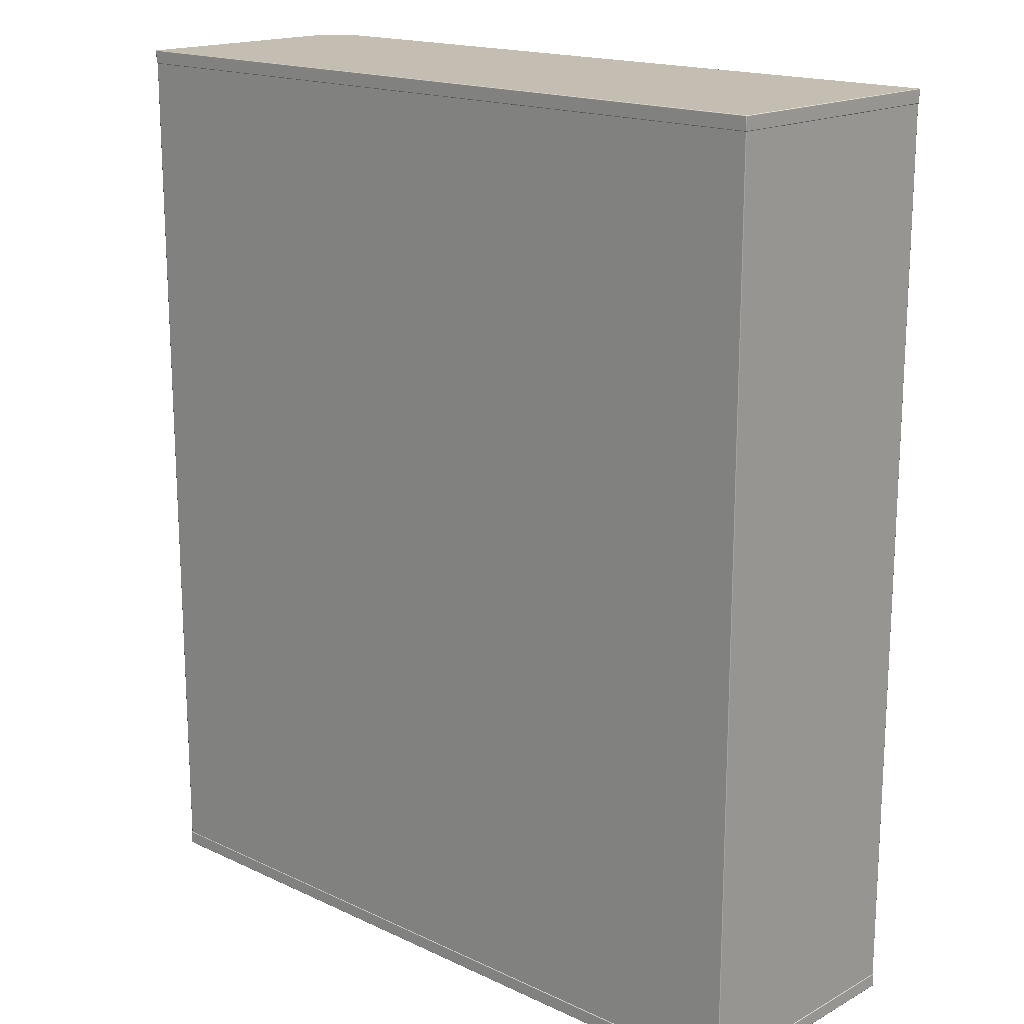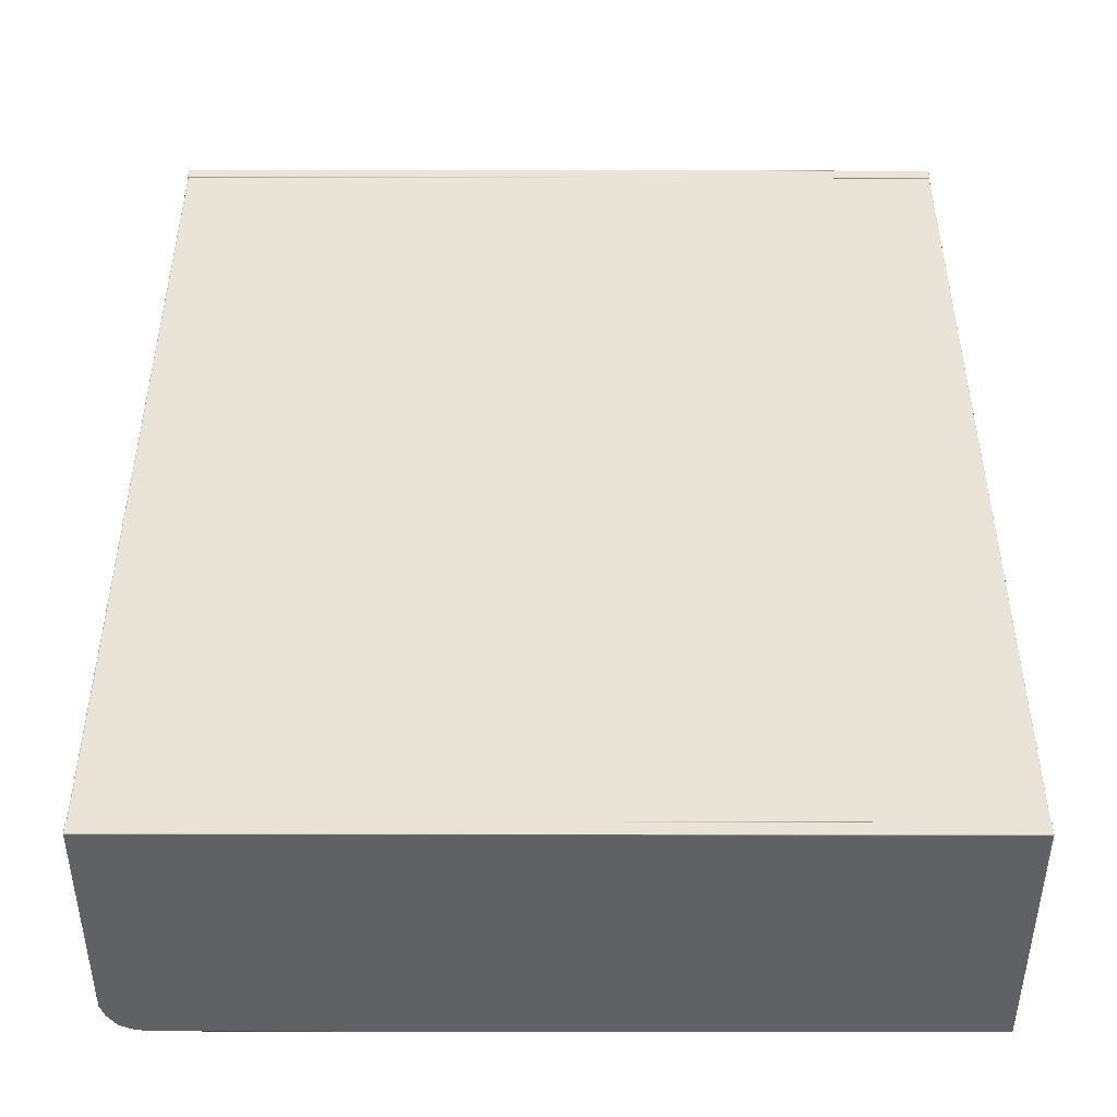
<metadata>
{"format":"obj","ext":"obj","renderer":"f3d","projection":"perspective","resolution":1024,"background":"white","views":[{"elev":17.2,"azim":-137.1,"up":"+Y"},{"elev":-46.8,"azim":179.9,"up":"+Y"}]}
</metadata>
<code>
v -0.4255 2.081 0.3107
v 0.04902 2.081 0.3107
v 0.04902 0.03136 0.3107
v -0.4255 0.03136 0.3107
v -0.4255 2.081 0.2977
v 0.04902 2.081 0.2977
v 0.04902 0.03136 0.2977
v -0.4255 0.03136 0.2977
v 0.04902 0.03136 0.3107
v -0.4255 0.03136 0.3107
v 0.04902 2.081 0.3107
v -0.4255 2.081 0.3107
v -0.4255 2.081 0.3107
v 0.04902 2.081 0.3107
v 0.04902 0.03136 0.3107
v -0.4255 0.03136 0.3107
v -0.4255 2.081 0.2977
v 0.04902 2.081 0.2977
v 0.04902 0.03136 0.2977
v -0.4255 0.03136 0.2977
v -0.4362 2.081 0.308
v 0.05968 2.081 0.308
v 0.05968 0.03136 0.308
v -0.4362 0.03136 0.308
v -0.4467 2.081 0.2977
v 0.07021 2.081 0.2977
v 0.07021 0.03136 0.2977
v -0.4467 0.03136 0.2977
v -0.4255 2.081 0.2982
v 0.04902 2.081 0.2982
v 0.5235 2.081 -0.2663
v 0.5235 0.03052 -0.2663
v 0.04902 0.03052 0.2982
v -0.4255 0.03052 0.2982
v 0.522 1.341 -0.2679
v 0.522 1.315 -0.2679
v 0.522 0.9321 -0.2679
v 0.522 0.9574 -0.2679
v 0.522 0.5491 -0.2679
v 0.522 0.5234 -0.2679
v -0.8985 2.081 0.2967
v -0.897 2.081 0.2982
v -0.8981 2.081 0.2977
v 0.897 2.081 -0.2664
v 0.8985 2.081 -0.2679
v 0.8981 2.081 -0.2668
v 0.8985 2.081 -0.2967
v 0.897 2.081 -0.2982
v 0.8981 2.081 -0.2977
v -0.897 2.081 -0.2982
v -0.8985 2.081 -0.2967
v -0.8981 2.081 -0.2977
v 0.522 2.081 0.2982
v 0.5235 2.081 0.2967
v 0.5231 2.081 0.2977
v 0.8985 0.03052 -0.2679
v 0.897 0.03052 -0.2664
v 0.8981 0.03052 -0.2668
v -0.897 0.03052 0.2982
v -0.8985 0.03052 0.2967
v -0.8981 0.03052 0.2977
v 0.5235 0.03052 0.2967
v 0.522 0.03052 0.2982
v 0.5231 0.03052 0.2977
v -0.8985 0.03052 -0.2967
v -0.897 0.03052 -0.2982
v -0.8981 0.03052 -0.2977
v 0.897 0.03052 -0.2982
v 0.8985 0.03052 -0.2967
v 0.8981 0.03052 -0.2977
v 0.8356 1.339 0.2945
v 0.8352 1.341 0.293
v 0.8355 1.34 0.294
v 0.8673 1.339 0.2792
v 0.8663 1.341 0.278
v 0.867 1.34 0.2788
v 0.8888 1.317 0.2474
v 0.8874 1.315 0.2468
v 0.8884 1.316 0.2472
v 0.8 1.317 0.2997
v 0.7999 1.315 0.2982
v 0.8 1.316 0.2992
v 0.522 1.315 0.2982
v 0.522 1.317 0.2997
v 0.522 1.316 0.2992
v 0.522 1.339 0.2997
v 0.522 1.341 0.2982
v 0.522 1.34 0.2992
v 0.8 1.339 0.2997
v 0.7999 1.341 0.2982
v 0.8 1.34 0.2992
v 0.8888 1.339 0.2474
v 0.8874 1.341 0.2468
v 0.8884 1.34 0.2472
v 0.8985 1.339 0.2172
v 0.897 1.341 0.2169
v 0.8981 1.34 0.2171
v 0.897 1.341 -0.2679
v 0.8985 1.339 -0.2679
v 0.8981 1.34 -0.2679
v 0.8356 1.317 0.2945
v 0.8352 1.315 0.293
v 0.8355 1.316 0.294
v 0.8673 1.317 0.2792
v 0.8663 1.315 0.278
v 0.867 1.316 0.2788
v 0.8985 1.317 -0.2679
v 0.897 1.315 -0.2679
v 0.8981 1.316 -0.2679
v 0.8985 1.317 0.2172
v 0.897 1.315 0.2169
v 0.8981 1.316 0.2171
v 0.897 0.9574 -0.2679
v 0.8985 0.9559 -0.2679
v 0.8981 0.957 -0.2679
v 0.8985 0.9559 0.2172
v 0.897 0.9574 0.2169
v 0.8981 0.957 0.2171
v 0.8888 0.9559 0.2474
v 0.8874 0.9574 0.2468
v 0.8884 0.957 0.2472
v 0.8 0.9559 0.2997
v 0.7999 0.9574 0.2982
v 0.8 0.957 0.2992
v 0.522 0.9559 0.2997
v 0.522 0.9574 0.2982
v 0.522 0.957 0.2992
v 0.8673 0.9336 0.2792
v 0.8663 0.9321 0.278
v 0.867 0.9326 0.2788
v 0.8356 0.9336 0.2945
v 0.8352 0.9321 0.293
v 0.8355 0.9326 0.294
v 0.8985 0.9336 -0.2679
v 0.897 0.9321 -0.2679
v 0.8981 0.9326 -0.2679
v 0.8985 0.9336 0.2172
v 0.897 0.9321 0.2169
v 0.8981 0.9326 0.2171
v 0.8356 0.9559 0.2945
v 0.8352 0.9574 0.293
v 0.8355 0.957 0.294
v 0.8673 0.9559 0.2792
v 0.8663 0.9574 0.278
v 0.867 0.957 0.2788
v 0.522 0.9321 0.2982
v 0.522 0.9336 0.2997
v 0.522 0.9326 0.2992
v 0.8 0.9336 0.2997
v 0.7999 0.9321 0.2982
v 0.8 0.9326 0.2992
v 0.8888 0.9336 0.2474
v 0.8874 0.9321 0.2468
v 0.8884 0.9326 0.2472
v 0.8356 0.5476 0.2945
v 0.8352 0.5491 0.293
v 0.8355 0.5486 0.294
v 0.8673 0.5476 0.2792
v 0.8663 0.5491 0.278
v 0.867 0.5486 0.2788
v 0.8985 0.5249 0.2172
v 0.897 0.5234 0.2169
v 0.8981 0.5238 0.2171
v 0.8985 0.5249 -0.2679
v 0.897 0.5234 -0.2679
v 0.8981 0.5238 -0.2679
v 0.897 0.5491 -0.2679
v 0.8985 0.5476 -0.2679
v 0.8981 0.5486 -0.2679
v 0.8985 0.5476 0.2172
v 0.897 0.5491 0.2169
v 0.8981 0.5486 0.2171
v 0.522 0.5476 0.2997
v 0.522 0.5491 0.2982
v 0.522 0.5486 0.2992
v 0.8 0.5476 0.2997
v 0.7999 0.5491 0.2982
v 0.8 0.5486 0.2992
v 0.8888 0.5476 0.2474
v 0.8874 0.5491 0.2468
v 0.8884 0.5486 0.2472
v 0.8673 0.5249 0.2792
v 0.8663 0.5234 0.278
v 0.867 0.5238 0.2788
v 0.8356 0.5249 0.2945
v 0.8352 0.5234 0.293
v 0.8355 0.5238 0.294
v 0.8888 0.5249 0.2474
v 0.8874 0.5234 0.2468
v 0.8884 0.5238 0.2472
v 0.8 0.5249 0.2997
v 0.7999 0.5234 0.2982
v 0.8 0.5238 0.2992
v 0.522 0.5234 0.2982
v 0.522 0.5249 0.2997
v 0.522 0.5238 0.2992
v 0.8985 2.113 -0.2982
v 0.9 2.111 -0.2982
v 0.8985 2.111 -0.2997
v 0.8996 2.112 -0.2982
v 0.8996 2.111 -0.2992
v 0.8985 2.112 -0.2992
v 0.8995 2.112 -0.2991
v 0.8688 2.111 0.2792
v 0.8678 2.113 0.278
v 0.8685 2.112 0.2788
v -0.8985 2.113 0.2982
v -0.9 2.111 0.2982
v -0.8985 2.111 0.2997
v -0.8996 2.112 0.2982
v -0.8996 2.111 0.2992
v -0.8985 2.112 0.2992
v -0.8995 2.112 0.2991
v -0.8985 2.111 -0.2997
v -0.9 2.111 -0.2982
v -0.8985 2.113 -0.2982
v -0.8996 2.111 -0.2992
v -0.8996 2.112 -0.2982
v -0.8985 2.112 -0.2992
v -0.8995 2.112 -0.2991
v 0.9 2.111 0.2172
v 0.8985 2.113 0.2169
v 0.8996 2.112 0.2171
v 0.8015 2.111 0.2997
v 0.8014 2.113 0.2982
v 0.8015 2.112 0.2992
v 0.8903 2.111 0.2474
v 0.8889 2.113 0.2468
v 0.8899 2.112 0.2472
v -0.8985 2.083 0.2997
v -0.9 2.083 0.2982
v -0.8985 2.081 0.2982
v -0.8996 2.083 0.2992
v -0.8996 2.082 0.2982
v -0.8985 2.082 0.2992
v -0.8995 2.082 0.2991
v -0.9 2.083 -0.2982
v -0.8985 2.083 -0.2997
v -0.8985 2.081 -0.2982
v -0.8996 2.083 -0.2992
v -0.8985 2.082 -0.2992
v -0.8996 2.082 -0.2982
v -0.8995 2.082 -0.2991
v 0.9 2.083 -0.2982
v 0.8985 2.081 -0.2982
v 0.8985 2.083 -0.2997
v 0.8996 2.082 -0.2982
v 0.8985 2.082 -0.2992
v 0.8996 2.083 -0.2992
v 0.8995 2.082 -0.2991
v 0.9 2.083 0.2172
v 0.8985 2.081 0.2169
v 0.8996 2.082 0.2171
v 0.8367 2.113 0.293
v 0.8371 2.111 0.2945
v 0.837 2.112 0.294
v 0.8688 2.083 0.2792
v 0.8678 2.081 0.278
v 0.8685 2.082 0.2788
v 0.8367 2.081 0.293
v 0.8371 2.083 0.2945
v 0.837 2.082 0.294
v 0.8903 2.083 0.2474
v 0.8889 2.081 0.2468
v 0.8899 2.082 0.2472
v 0.8014 2.081 0.2982
v 0.8015 2.083 0.2997
v 0.8015 2.082 0.2992
v 0.8688 0.00152 0.2792
v 0.8678 2.001e-05 0.278
v 0.8685 0.0004593 0.2788
v -0.8985 2.001e-05 0.2982
v -0.8985 0.00152 0.2997
v -0.9 0.00152 0.2982
v -0.8985 0.0004593 0.2992
v -0.8996 0.00152 0.2992
v -0.8996 0.0004593 0.2982
v -0.8995 0.0005451 0.2991
v -0.8985 0.03136 0.2982
v -0.9 0.02986 0.2982
v -0.8985 0.02986 0.2997
v -0.8996 0.03092 0.2982
v -0.8996 0.02986 0.2992
v -0.8985 0.03092 0.2992
v -0.8995 0.03084 0.2991
v 0.8678 0.03136 0.278
v 0.8688 0.02986 0.2792
v 0.8685 0.03092 0.2788
v 0.8015 0.00152 0.2997
v 0.8014 2.001e-05 0.2982
v 0.8015 0.0004593 0.2992
v 0.8889 2.001e-05 0.2468
v 0.8903 0.00152 0.2474
v 0.8899 0.0004593 0.2472
v 0.8371 0.00152 0.2945
v 0.8367 2.001e-05 0.293
v 0.837 0.0004593 0.294
v -0.9 0.00152 -0.2982
v -0.8985 0.00152 -0.2997
v -0.8985 1.998e-05 -0.2982
v -0.8996 0.00152 -0.2992
v -0.8985 0.0004593 -0.2992
v -0.8996 0.0004593 -0.2982
v -0.8995 0.0005451 -0.2991
v 0.8371 0.02986 0.2945
v 0.8367 0.03136 0.293
v 0.837 0.03092 0.294
v 0.8985 2.001e-05 0.2169
v 0.9 0.00152 0.2172
v 0.8996 0.0004593 0.2171
v 0.8985 0.00152 -0.2997
v 0.9 0.00152 -0.2982
v 0.8985 1.998e-05 -0.2982
v 0.8996 0.00152 -0.2992
v 0.8996 0.0004593 -0.2982
v 0.8985 0.0004593 -0.2992
v 0.8995 0.0005451 -0.2991
v 0.8903 0.02986 0.2474
v 0.8889 0.03136 0.2468
v 0.8899 0.03092 0.2472
v 0.8015 0.02986 0.2997
v 0.8014 0.03136 0.2982
v 0.8015 0.03092 0.2992
v -0.8985 0.03136 -0.2982
v -0.8985 0.02986 -0.2997
v -0.9 0.02986 -0.2982
v -0.8985 0.03092 -0.2992
v -0.8996 0.02986 -0.2992
v -0.8996 0.03092 -0.2982
v -0.8995 0.03084 -0.2991
v 0.8985 0.03136 0.2169
v 0.9 0.02986 0.2172
v 0.8996 0.03092 0.2171
v 0.9 0.02986 -0.2982
v 0.8985 0.02986 -0.2997
v 0.8985 0.03136 -0.2982
v 0.8996 0.02986 -0.2992
v 0.8985 0.03092 -0.2992
v 0.8996 0.03092 -0.2982
v 0.8995 0.03084 -0.2991
v -0.4255 2.081 0.3107
v -0.4255 2.081 0.3107
v -0.4255 0.03136 0.3107
v -0.4255 0.03136 0.3107
v 0.04902 2.081 0.3107
v 0.04902 2.081 0.3107
v 0.04902 0.03136 0.3107
v 0.04902 0.03136 0.3107
v 0.04902 2.081 0.2977
v -0.4255 2.081 0.2977
v -0.4255 0.03136 0.2977
v 0.04902 0.03136 0.2977
v 0.07021 2.081 0.2977
v 0.05968 2.081 0.308
v -0.4362 2.081 0.308
v -0.4467 2.081 0.2977
v -0.4362 0.03136 0.308
v -0.4467 0.03136 0.2977
v 0.07021 0.03136 0.2977
v 0.05968 0.03136 0.308
v 0.5235 2.081 -0.2663
v 0.5235 0.03052 -0.2663
v -0.8985 2.081 0.2967
v -0.8985 0.03052 0.2967
v -0.897 0.03052 0.2982
v -0.897 2.081 0.2982
v 0.8985 2.081 -0.2967
v 0.8985 0.03052 -0.2967
v 0.897 0.03052 -0.2982
v 0.897 2.081 -0.2982
v 0.897 2.081 -0.2664
v 0.897 0.03052 -0.2664
v 0.8985 0.03052 -0.2679
v 0.8985 2.081 -0.2679
v 0.522 2.081 0.2982
v 0.522 0.03052 0.2982
v 0.5235 0.03052 0.2967
v 0.5235 2.081 0.2967
v -0.897 2.081 -0.2982
v -0.897 0.03052 -0.2982
v -0.8985 0.03052 -0.2967
v -0.8985 2.081 -0.2967
v 0.7999 1.341 0.2982
v 0.522 1.341 0.2982
v 0.522 1.339 0.2997
v 0.8 1.339 0.2997
v 0.8 1.317 0.2997
v 0.522 1.317 0.2997
v 0.522 1.315 0.2982
v 0.7999 1.315 0.2982
v 0.897 1.341 -0.2679
v 0.897 1.341 0.2169
v 0.8985 1.339 0.2172
v 0.8985 1.339 -0.2679
v 0.8985 1.317 -0.2679
v 0.8985 1.317 0.2172
v 0.897 1.315 0.2169
v 0.897 1.315 -0.2679
v 0.8874 1.341 0.2468
v 0.8888 1.339 0.2474
v 0.8888 1.317 0.2474
v 0.8874 1.315 0.2468
v 0.8663 1.341 0.278
v 0.8673 1.339 0.2792
v 0.8673 1.317 0.2792
v 0.8663 1.315 0.278
v 0.8352 1.341 0.293
v 0.8356 1.339 0.2945
v 0.8356 1.317 0.2945
v 0.8352 1.315 0.293
v 0.7999 0.9574 0.2982
v 0.522 0.9574 0.2982
v 0.522 0.9559 0.2997
v 0.8 0.9559 0.2997
v 0.8 0.9336 0.2997
v 0.522 0.9336 0.2997
v 0.522 0.9321 0.2982
v 0.7999 0.9321 0.2982
v 0.897 0.9574 0.2169
v 0.8874 0.9574 0.2468
v 0.8888 0.9559 0.2474
v 0.8985 0.9559 0.2172
v 0.8985 0.9336 0.2172
v 0.8888 0.9336 0.2474
v 0.8874 0.9321 0.2468
v 0.897 0.9321 0.2169
v 0.8663 0.9574 0.278
v 0.8673 0.9559 0.2792
v 0.8673 0.9336 0.2792
v 0.8663 0.9321 0.278
v 0.8352 0.9574 0.293
v 0.8356 0.9559 0.2945
v 0.8356 0.9336 0.2945
v 0.8352 0.9321 0.293
v 0.897 0.9574 -0.2679
v 0.8985 0.9559 -0.2679
v 0.8985 0.9336 -0.2679
v 0.897 0.9321 -0.2679
v 0.7999 0.5491 0.2982
v 0.522 0.5491 0.2982
v 0.522 0.5476 0.2997
v 0.8 0.5476 0.2997
v 0.8 0.5249 0.2997
v 0.522 0.5249 0.2997
v 0.522 0.5234 0.2982
v 0.7999 0.5234 0.2982
v 0.8874 0.5491 0.2468
v 0.8663 0.5491 0.278
v 0.8673 0.5476 0.2792
v 0.8888 0.5476 0.2474
v 0.8888 0.5249 0.2474
v 0.8673 0.5249 0.2792
v 0.8663 0.5234 0.278
v 0.8874 0.5234 0.2468
v 0.897 0.5491 0.2169
v 0.8985 0.5476 0.2172
v 0.8985 0.5249 0.2172
v 0.897 0.5234 0.2169
v 0.8352 0.5491 0.293
v 0.8356 0.5476 0.2945
v 0.8356 0.5249 0.2945
v 0.8352 0.5234 0.293
v 0.897 0.5491 -0.2679
v 0.8985 0.5476 -0.2679
v 0.8985 0.5249 -0.2679
v 0.897 0.5234 -0.2679
v 0.8903 2.083 0.2474
v 0.8688 2.083 0.2792
v 0.8678 2.081 0.278
v 0.8889 2.081 0.2468
v 0.8985 2.113 0.2169
v 0.8889 2.113 0.2468
v 0.8903 2.111 0.2474
v 0.9 2.111 0.2172
v 0.9 2.083 0.2172
v 0.8985 2.081 0.2169
v 0.8371 2.083 0.2945
v 0.8367 2.081 0.293
v 0.8367 0.03136 0.293
v 0.8014 0.03136 0.2982
v 0.8015 0.02986 0.2997
v 0.8371 0.02986 0.2945
v -0.9 2.083 -0.2982
v -0.9 2.111 -0.2982
v -0.8985 2.111 -0.2997
v -0.8985 2.083 -0.2997
v -0.9 2.111 0.2982
v -0.9 2.083 0.2982
v -0.8985 2.083 0.2997
v -0.8985 2.111 0.2997
v 0.9 2.083 -0.2982
v 0.8985 2.081 -0.2982
v 0.8015 2.083 0.2997
v 0.8014 2.081 0.2982
v -0.8985 2.001e-05 0.2982
v 0.8014 2.001e-05 0.2982
v 0.8015 0.00152 0.2997
v -0.8985 0.00152 0.2997
v 0.9 0.00152 -0.2982
v 0.9 0.00152 0.2172
v 0.8985 2.001e-05 0.2169
v 0.8985 1.998e-05 -0.2982
v -0.8985 1.998e-05 -0.2982
v -0.8985 0.00152 -0.2997
v 0.8985 0.00152 -0.2997
v 0.8371 0.00152 0.2945
v 0.8367 2.001e-05 0.293
v 0.8903 0.00152 0.2474
v 0.8889 2.001e-05 0.2468
v 0.8688 0.00152 0.2792
v 0.8678 2.001e-05 0.278
v -0.9 0.00152 0.2982
v -0.9 0.00152 -0.2982
v -0.8985 0.03136 -0.2982
v 0.8985 0.03136 -0.2982
v 0.8985 0.02986 -0.2997
v -0.8985 0.02986 -0.2997
v -0.9 0.02986 -0.2982
v -0.9 0.02986 0.2982
v -0.8985 0.03136 0.2982
v 0.8985 0.03136 0.2169
v 0.8889 0.03136 0.2468
v 0.8903 0.02986 0.2474
v 0.9 0.02986 0.2172
v 0.8985 2.083 -0.2997
v 0.8985 2.111 -0.2997
v 0.9 2.111 -0.2982
v -0.8985 2.081 0.2982
v 0.8015 2.111 0.2997
v 0.8371 2.111 0.2945
v 0.8367 2.113 0.293
v 0.8014 2.113 0.2982
v 0.8678 2.113 0.278
v 0.8688 2.111 0.2792
v -0.8985 2.113 -0.2982
v 0.8985 2.113 -0.2982
v -0.8985 2.113 0.2982
v -0.8985 2.081 -0.2982
v 0.9 0.02986 -0.2982
v -0.8985 0.02986 0.2997
v 0.8678 0.03136 0.278
v 0.8688 0.02986 0.2792
f 1 4 3 2
f 12 11 6 5
f 9 10 8 7
f 13 16 20 17
f 18 19 15 14
f 21 25 28 24
f 26 22 23 27
f 353 349 345 354
f 343 357 358 351
f 22 346 347 23
f 355 341 350 356
f 352 359 360 348
f 342 21 24 344
f 63 375 30 33
f 31 378 377 32
f 371 361 362 57
f 66 379 370 369
f 395 394 393 110
f 437 436 422 423
f 36 406 410
f 110 393 400 77
f 35 87 383
f 409 408 386 387
f 128 428 432 131
f 152 421 428 128
f 131 432 414 415
f 37 430 434
f 415 414 413 147
f 38 126 411
f 457 456 450 451
f 185 460 442 443
f 451 450 449 182
f 443 442 441 195
f 77 400 404 104
f 34 29 366 365
f 69 367 374 373
f 387 386 385 84
f 257 534 255 261
f 261 255 529 267
f 267 529 490 489
f 503 502 501
f 475 474 473 467
f 467 473 534 257
f 535 537 532
f 487 484 483 488
f 538 492 476
f 491 527 474 475
f 293 523 542 510
f 39 174 439
f 423 422 421 152
f 465 464 456 457
f 309 524 523 293
f 182 449 460 185
f 506 482 481 497
f 513 512 519 518
f 499 539 524 309
f 514 520 480
f 497 481 540 498
f 504 517 516 505
f 510 542 482 506
f 41 60 61 43
f 43 61 59 42
f 47 368 70 49
f 49 70 68 48
f 44 372 58 46
f 46 58 56 45
f 53 376 64 55
f 55 64 62 54
f 50 380 67 52
f 52 67 65 51
f 364 363 382 381
f 90 384 88 91
f 91 88 86 89
f 80 388 85 82
f 82 85 83 81
f 98 96 97 100
f 100 97 95 99
f 107 396 112 109
f 109 112 111 108
f 96 93 94 97
f 97 94 92 95
f 396 401 79 112
f 112 79 78 111
f 93 75 76 94
f 94 76 74 92
f 401 405 106 79
f 79 106 105 78
f 72 90 91 73
f 73 91 89 71
f 101 80 82 103
f 103 82 81 102
f 75 72 73 76
f 76 73 71 74
f 405 101 103 106
f 106 103 102 105
f 123 412 127 124
f 124 127 125 122
f 149 416 148 151
f 151 148 146 150
f 117 120 121 118
f 118 121 119 116
f 137 424 154 139
f 139 154 153 138
f 120 144 145 121
f 121 145 143 119
f 424 429 130 154
f 154 130 129 153
f 144 141 142 145
f 145 142 140 143
f 429 433 133 130
f 130 133 132 129
f 141 123 124 142
f 142 124 122 140
f 433 149 151 133
f 133 151 150 132
f 113 117 118 115
f 115 118 116 114
f 134 137 139 136
f 136 139 138 135
f 177 440 175 178
f 178 175 173 176
f 191 444 196 193
f 193 196 194 192
f 180 159 160 181
f 181 160 158 179
f 188 452 184 190
f 190 184 183 189
f 171 180 181 172
f 172 181 179 170
f 161 188 190 163
f 163 190 189 162
f 159 156 157 160
f 160 157 155 158
f 452 461 187 184
f 184 187 186 183
f 156 177 178 157
f 157 178 176 155
f 461 191 193 187
f 187 193 192 186
f 167 171 172 169
f 169 172 170 168
f 164 161 163 166
f 166 163 162 165
f 104 404 408 409
f 40 446 445
f 466 458 40
f 40 458 454
f 40 453 462
f 446 40 462
f 453 40 454
f 39 448 447
f 39 447 455
f 448 39 459
f 463 39 455
f 459 39 439
f 419 435 38
f 420 419 38
f 38 411 431
f 427 38 431
f 427 420 38
f 425 430 37
f 417 37 418
f 438 426 37
f 426 425 37
f 418 37 434
f 402 406 36
f 36 410 390
f 397 402 36
f 389 36 390
f 398 397 36
f 35 403 399
f 35 399 392
f 403 35 407
f 391 35 392
f 407 35 383
f 197 200 203 202
f 198 201 203 200
f 199 202 203 201
f 207 210 213 212
f 208 211 213 210
f 209 212 213 211
f 214 217 220 219
f 215 218 220 217
f 216 219 220 218
f 230 233 236 235
f 231 234 236 233
f 232 235 236 234
f 237 240 243 242
f 238 241 243 240
f 239 242 243 241
f 244 247 250 249
f 245 248 250 247
f 246 249 250 248
f 272 275 278 277
f 273 276 278 275
f 274 277 278 276
f 279 282 285 284
f 280 283 285 282
f 281 284 285 283
f 298 301 304 303
f 299 302 304 301
f 300 303 304 302
f 311 314 317 316
f 312 315 317 314
f 313 316 317 315
f 324 327 330 329
f 325 328 330 327
f 326 329 330 328
f 334 337 340 339
f 335 338 340 337
f 336 339 340 338
f 263 468 259 265
f 265 259 258 264
f 222 228 229 223
f 223 229 227 221
f 251 263 265 253
f 253 265 264 252
f 468 477 262 259
f 259 262 260 258
f 306 322 323 307
f 307 323 321 305
f 237 215 217 240
f 240 217 214 238
f 208 231 233 211
f 211 233 230 209
f 244 251 253 247
f 247 253 252 245
f 477 493 268 262
f 262 268 266 260
f 272 290 291 275
f 275 291 289 273
f 312 500 310 315
f 315 310 308 313
f 313 300 302 316
f 316 302 299 311
f 295 289 291 297
f 297 291 290 296
f 500 508 294 310
f 310 294 292 308
f 269 295 297 271
f 271 297 296 270
f 508 269 271 294
f 294 271 270 292
f 274 298 303 277
f 277 303 300 272
f 324 336 338 327
f 327 338 335 325
f 326 280 282 329
f 329 282 279 324
f 331 319 320 333
f 333 320 318 332
f 246 199 201 249
f 249 201 198 244
f 493 230 235 268
f 268 235 232 266
f 224 530 256 226
f 226 256 254 225
f 228 205 206 229
f 229 206 204 227
f 530 204 206 256
f 256 206 205 254
f 216 197 202 219
f 219 202 199 214
f 225 207 212 226
f 226 212 209 224
f 215 208 210 218
f 218 210 207 216
f 197 222 223 200
f 200 223 221 198
f 231 237 242 234
f 234 242 239 232
f 238 246 248 241
f 241 248 245 239
f 336 331 333 339
f 339 333 332 334
f 311 335 337 314
f 314 337 334 312
f 281 321 323 284
f 284 323 322 279
f 280 274 276 283
f 283 276 273 281
f 298 326 328 301
f 301 328 325 299
f 286 306 307 288
f 288 307 305 287
f 319 286 288 320
f 320 288 287 318
f 525 486 485 526
f 471 536 535
f 533 472 535
f 533 535 531
f 472 471 535
f 531 535 532
f 538 469 478
f 538 478 494
f 469 538 470
f 528 538 494
f 470 538 476
f 503 511 507
f 503 507 496
f 511 503 509
f 509 503 501
f 495 503 496
f 514 541 522
f 514 522 521
f 541 514 479
f 515 514 521
f 479 514 480

</code>
